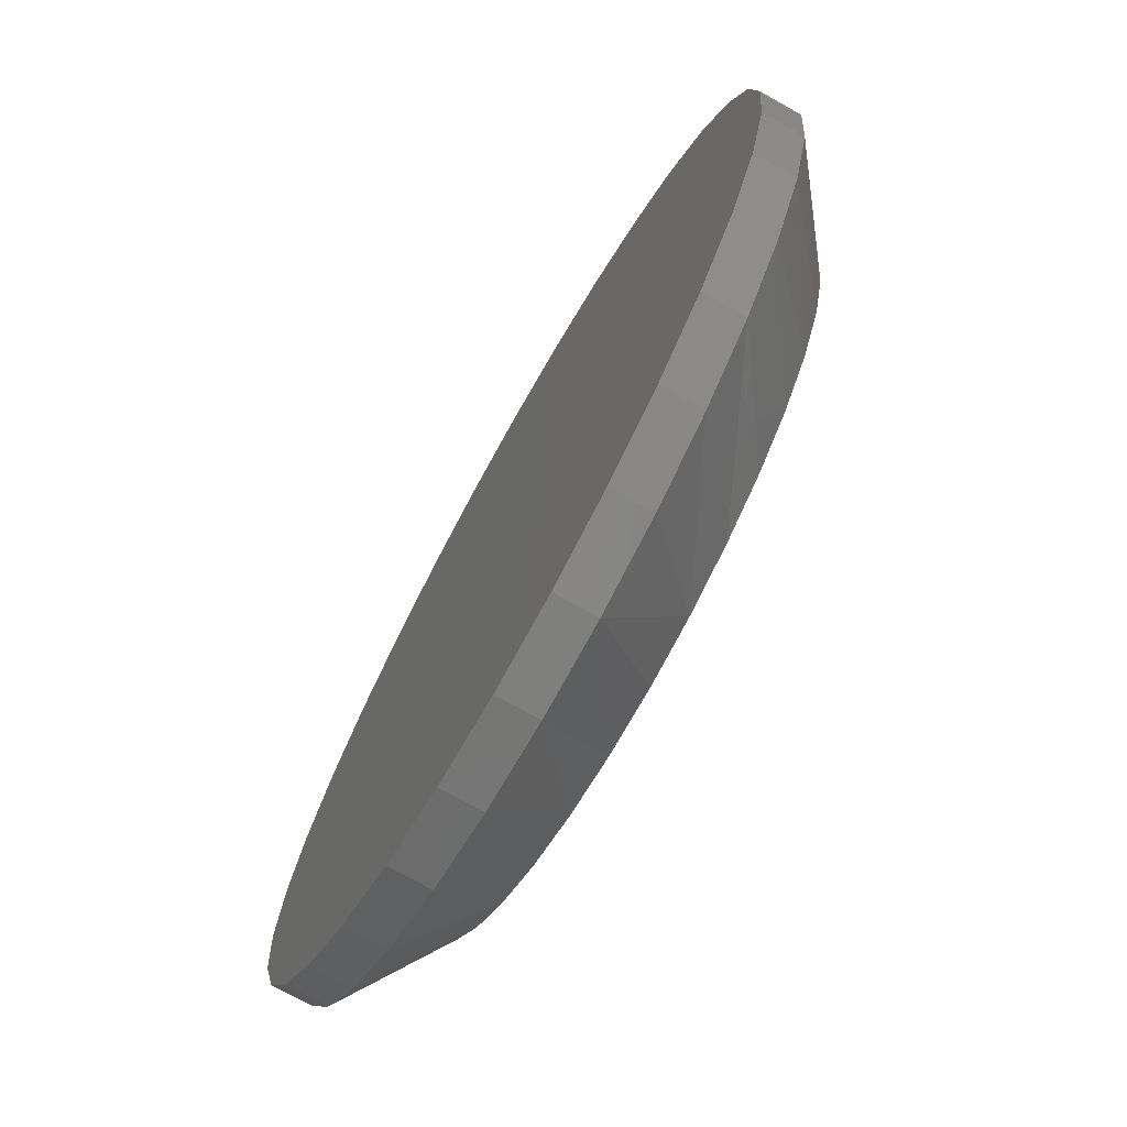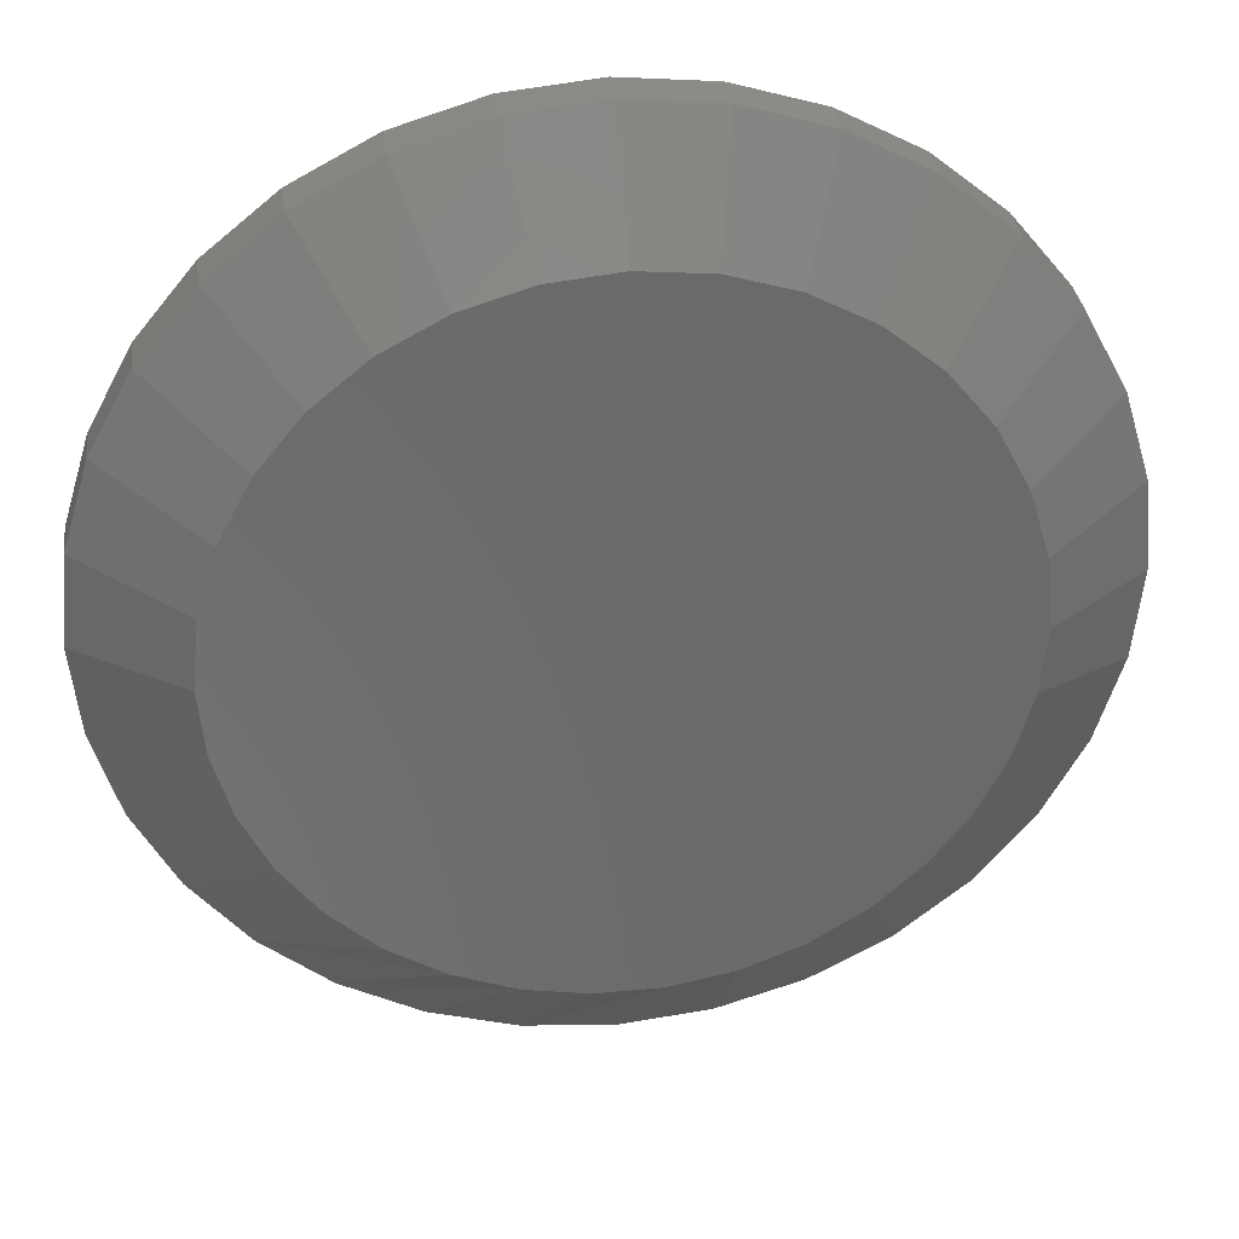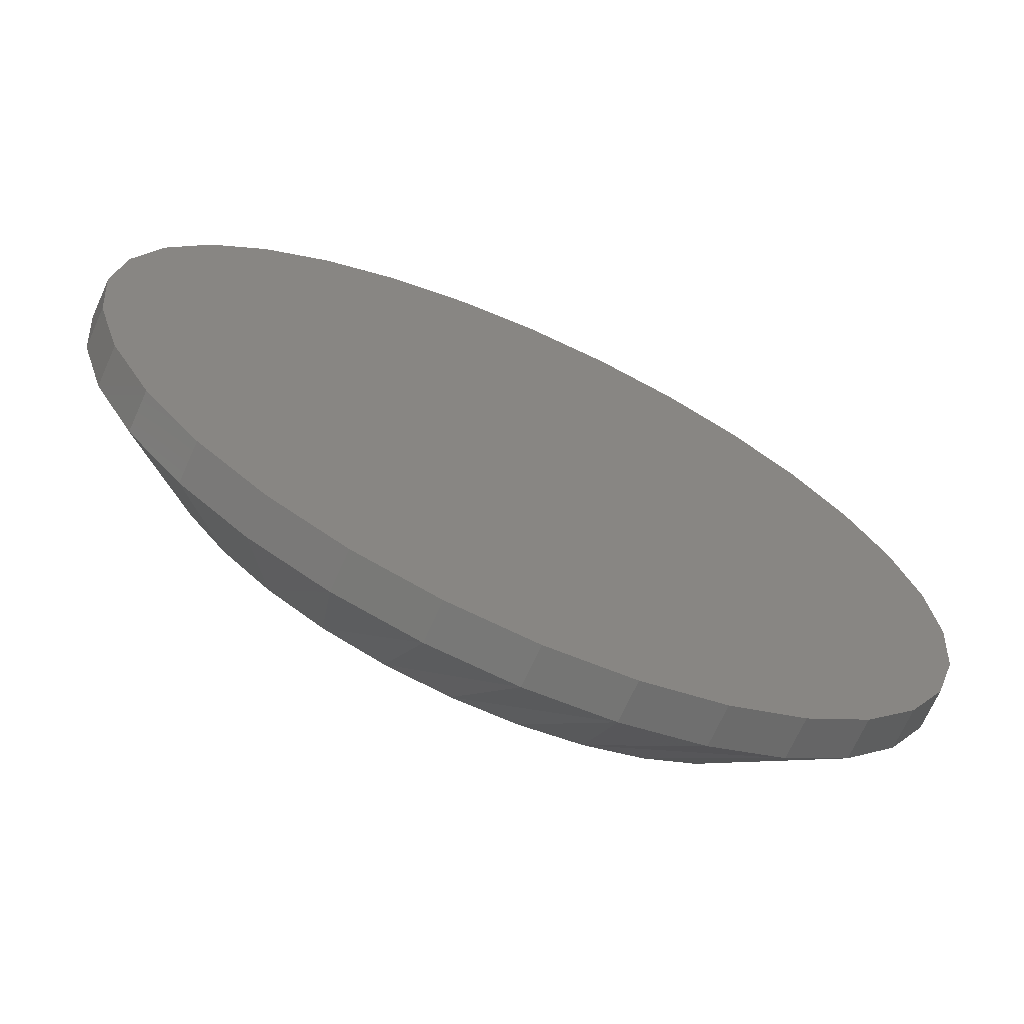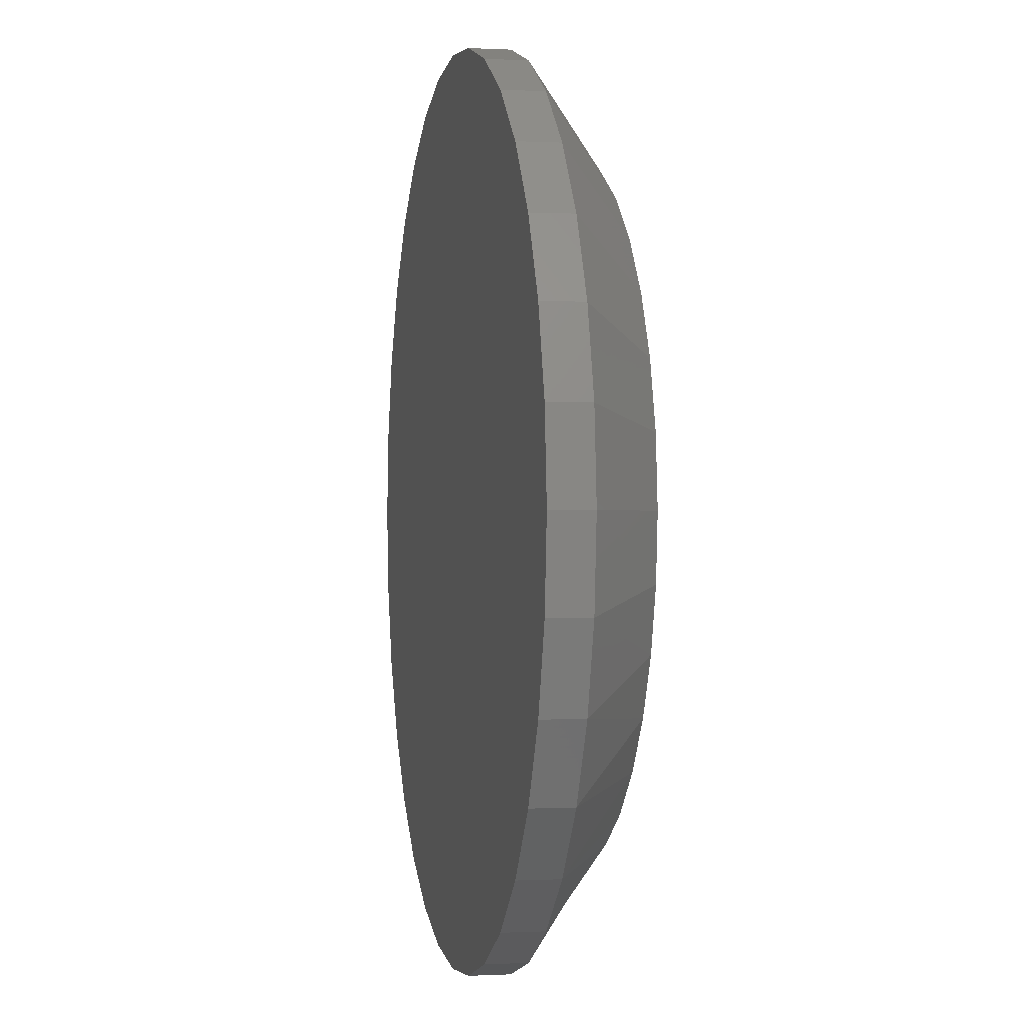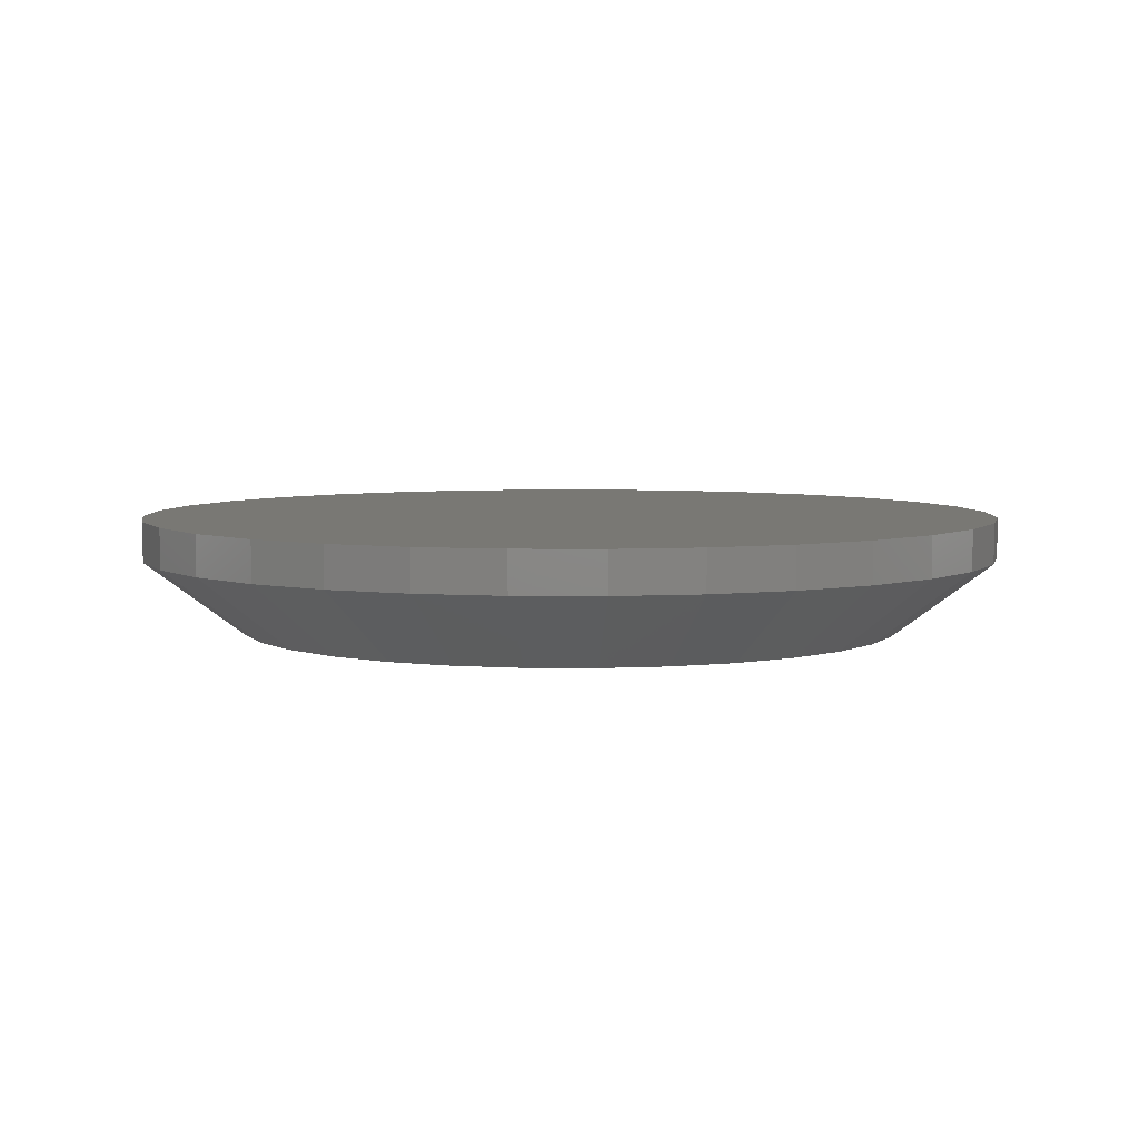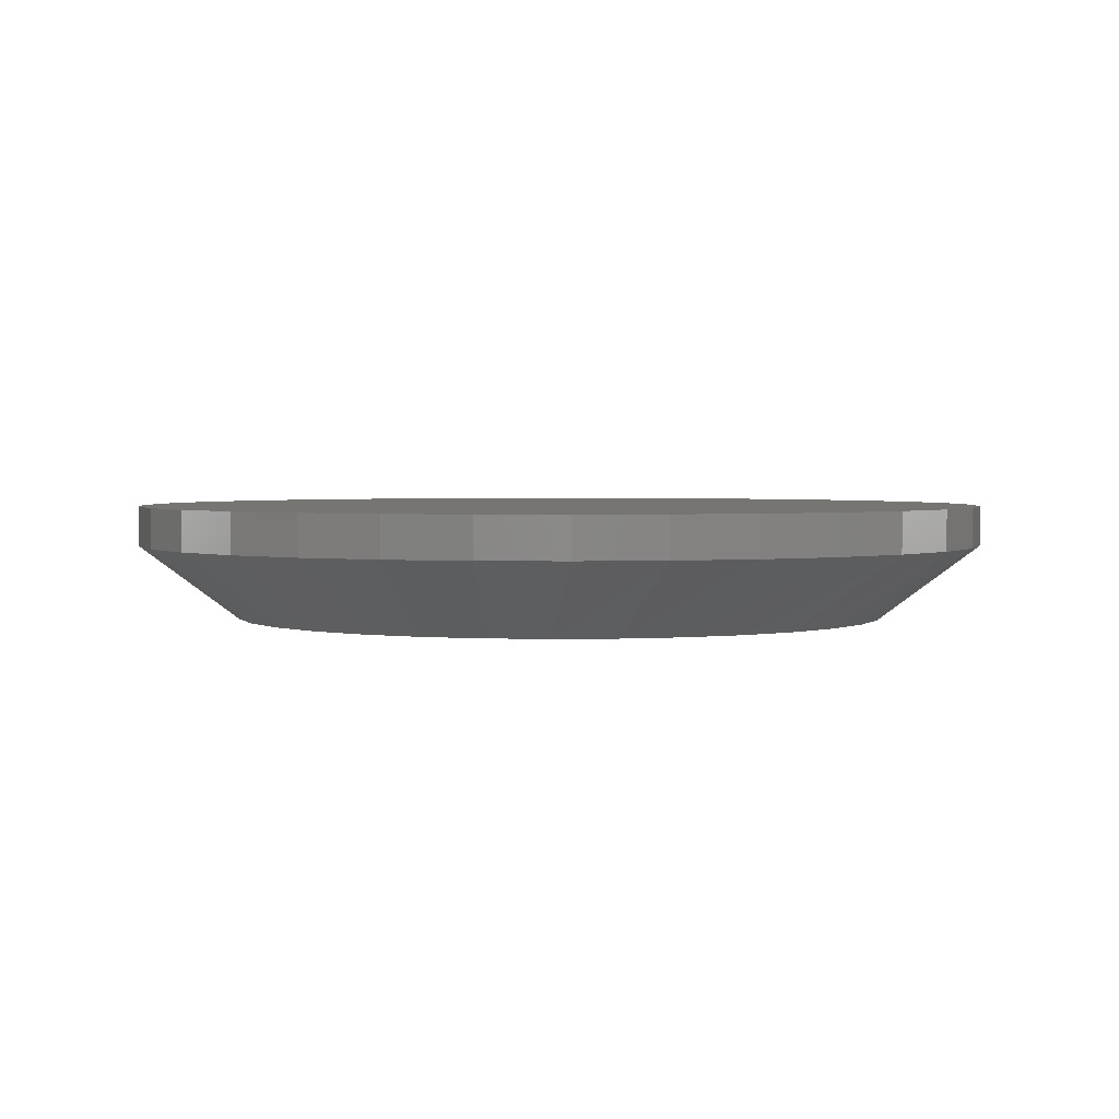
<metadata>
{"format":"stl","ext":"stl","renderer":"f3d","projection":"perspective","resolution":1024,"background":"white","views":[{"elev":-73.9,"azim":60.7,"up":"+Y"},{"elev":33.2,"azim":172.5,"up":"+Y"},{"elev":-69.3,"azim":-24.1,"up":"+Y"},{"elev":-0.2,"azim":78.9,"up":"+Y"},{"elev":5.3,"azim":-173.1,"up":"+Z"},{"elev":2.5,"azim":-46.4,"up":"+Z"}]}
</metadata>
<code>
# stl→obj: 97 verts, 190 faces
v 0.007895 0.5227 0
v 0.1099 0.5127 0
v -0.09408 0.5127 0
v 0.05612 -0.5205 0
v -0.04033 -0.5205 0
v 0.1509 -0.5027 0
v -0.1351 -0.5027 0
v -0.2251 -0.4679 0
v 0.2409 -0.4679 0
v -0.3071 -0.4171 0
v 0.3229 -0.4171 0
v -0.3784 -0.3521 0
v 0.3942 -0.3521 0
v -0.4365 -0.2752 0
v 0.4523 -0.2752 0
v -0.4795 -0.1888 0
v 0.4953 -0.1888 0
v -0.5059 -0.09605 0
v 0.5217 -0.09605 0
v -0.5148 1.193e-07 0
v 0.5306 -1.965e-17 0
v -0.5048 0.102 0
v 0.5205 0.102 0
v -0.475 0.2 0
v 0.4908 0.2 0
v -0.4267 0.2904 0
v 0.4425 0.2904 0
v -0.3617 0.3696 0
v 0.3775 0.3696 0
v -0.2825 0.4346 0
v 0.2983 0.4346 0
v -0.1921 0.4829 0
v 0.2079 0.4829 0
v 0.6868 -7.693e-16 0.1172
v 0.6868 0 0.1797
v 0.6738 -0.1325 0.1172
v 0.6738 -0.1325 0.1797
v 0.6352 -0.2598 0.1172
v 0.6352 -0.2598 0.1797
v 0.5724 -0.3772 0.1172
v 0.5724 -0.3772 0.1797
v 0.488 -0.4801 0.1172
v 0.488 -0.4801 0.1797
v 0.3851 -0.5645 0.1172
v 0.3851 -0.5645 0.1797
v 0.2677 -0.6273 0.1172
v 0.2677 -0.6273 0.1797
v 0.1404 -0.6659 0.1172
v 0.1404 -0.6659 0.1797
v 0.007895 -0.6789 0.1172
v 0.007895 -0.6789 0.1797
v -0.1246 -0.6659 0.1172
v -0.1246 -0.6659 0.1797
v -0.2519 -0.6273 0.1172
v -0.2519 -0.6273 0.1797
v -0.3693 -0.5645 0.1172
v -0.3693 -0.5645 0.1797
v -0.4722 -0.4801 0.1172
v -0.4722 -0.4801 0.1797
v -0.5566 -0.3772 0.1172
v -0.5566 -0.3772 0.1797
v -0.6194 -0.2598 0.1172
v -0.6194 -0.2598 0.1797
v -0.658 -0.1325 0.1172
v -0.658 -0.1325 0.1797
v -0.6711 3.847e-16 0.1172
v -0.6711 3.847e-16 0.1797
v -0.658 0.1325 0.1172
v -0.658 0.1325 0.1797
v -0.6194 0.2598 0.1172
v -0.6194 0.2598 0.1797
v -0.5566 0.3772 0.1172
v -0.5566 0.3772 0.1797
v -0.4722 0.4801 0.1172
v -0.4722 0.4801 0.1797
v -0.3693 0.5645 0.1172
v -0.3693 0.5645 0.1797
v -0.2519 0.6273 0.1172
v -0.2519 0.6273 0.1797
v -0.1246 0.6659 0.1172
v -0.1246 0.6659 0.1797
v 0.007895 0.6789 0.1172
v 0.007895 0.6789 0.1797
v 0.1404 0.6659 0.1172
v 0.1404 0.6659 0.1797
v 0.2677 0.6273 0.1172
v 0.2677 0.6273 0.1797
v 0.3851 0.5645 0.1172
v 0.3851 0.5645 0.1797
v 0.488 0.4801 0.1172
v 0.488 0.4801 0.1797
v 0.5724 0.3772 0.1172
v 0.5724 0.3772 0.1797
v 0.6352 0.2598 0.1172
v 0.6352 0.2598 0.1797
v 0.6738 0.1325 0.1172
v 0.6738 0.1325 0.1797
f 1 2 3
f 4 5 6
f 5 7 6
f 6 7 8
f 6 8 9
f 9 8 10
f 9 10 11
f 11 10 12
f 11 12 13
f 13 12 14
f 13 14 15
f 15 14 16
f 15 16 17
f 17 16 18
f 17 18 19
f 19 18 20
f 19 20 21
f 21 20 22
f 21 22 23
f 23 22 24
f 23 24 25
f 25 24 26
f 25 26 27
f 27 26 28
f 27 28 29
f 29 28 30
f 29 30 31
f 31 30 32
f 31 32 33
f 33 32 3
f 33 3 2
f 34 35 36
f 36 35 37
f 36 37 38
f 38 37 39
f 38 39 40
f 40 39 41
f 40 41 42
f 42 41 43
f 42 43 44
f 44 43 45
f 44 45 46
f 46 45 47
f 46 47 48
f 48 47 49
f 48 49 50
f 50 49 51
f 50 51 52
f 52 51 53
f 52 53 54
f 54 53 55
f 54 55 56
f 56 55 57
f 56 57 58
f 58 57 59
f 58 59 60
f 60 59 61
f 60 61 62
f 62 61 63
f 62 63 64
f 64 63 65
f 64 65 66
f 66 65 67
f 66 67 68
f 68 67 69
f 68 69 70
f 70 69 71
f 70 71 72
f 72 71 73
f 72 73 74
f 74 73 75
f 74 75 76
f 76 75 77
f 76 77 78
f 78 77 79
f 78 79 80
f 80 79 81
f 80 81 82
f 82 81 83
f 82 83 84
f 84 83 85
f 84 85 86
f 86 85 87
f 86 87 88
f 88 87 89
f 88 89 90
f 90 89 91
f 90 91 92
f 92 91 93
f 92 93 94
f 94 93 95
f 94 95 96
f 96 95 97
f 96 97 34
f 34 97 35
f 33 86 31
f 80 1 3
f 82 2 1
f 1 80 82
f 27 92 25
f 25 92 94
f 25 94 23
f 23 94 96
f 23 96 21
f 21 96 34
f 72 26 70
f 70 26 24
f 70 24 68
f 68 24 22
f 68 22 66
f 66 22 20
f 92 27 90
f 90 27 29
f 90 29 88
f 88 29 31
f 88 31 86
f 86 33 84
f 84 33 2
f 84 2 82
f 80 3 78
f 78 3 32
f 78 32 76
f 26 72 28
f 28 72 74
f 28 74 30
f 30 74 76
f 30 76 32
f 14 60 16
f 16 60 62
f 16 62 18
f 18 62 64
f 18 64 20
f 20 64 66
f 40 15 38
f 38 15 17
f 38 17 36
f 36 17 19
f 36 19 34
f 34 19 21
f 5 50 7
f 7 50 52
f 7 52 8
f 8 52 54
f 8 54 10
f 10 54 56
f 10 56 12
f 12 56 58
f 12 58 14
f 14 58 60
f 50 5 48
f 48 5 4
f 48 4 6
f 11 42 9
f 9 42 44
f 9 44 6
f 6 44 46
f 6 46 48
f 15 40 13
f 13 40 42
f 13 42 11
f 81 85 83
f 85 81 87
f 87 81 79
f 87 79 89
f 89 79 77
f 89 77 91
f 91 77 75
f 91 75 93
f 93 75 73
f 93 73 95
f 95 73 71
f 95 71 97
f 97 71 69
f 97 69 35
f 35 69 67
f 35 67 37
f 37 67 65
f 37 65 39
f 39 65 63
f 39 63 41
f 41 63 61
f 41 61 43
f 43 61 59
f 43 59 45
f 45 59 57
f 45 57 47
f 47 57 55
f 47 55 49
f 49 55 53
f 49 53 51

</code>
